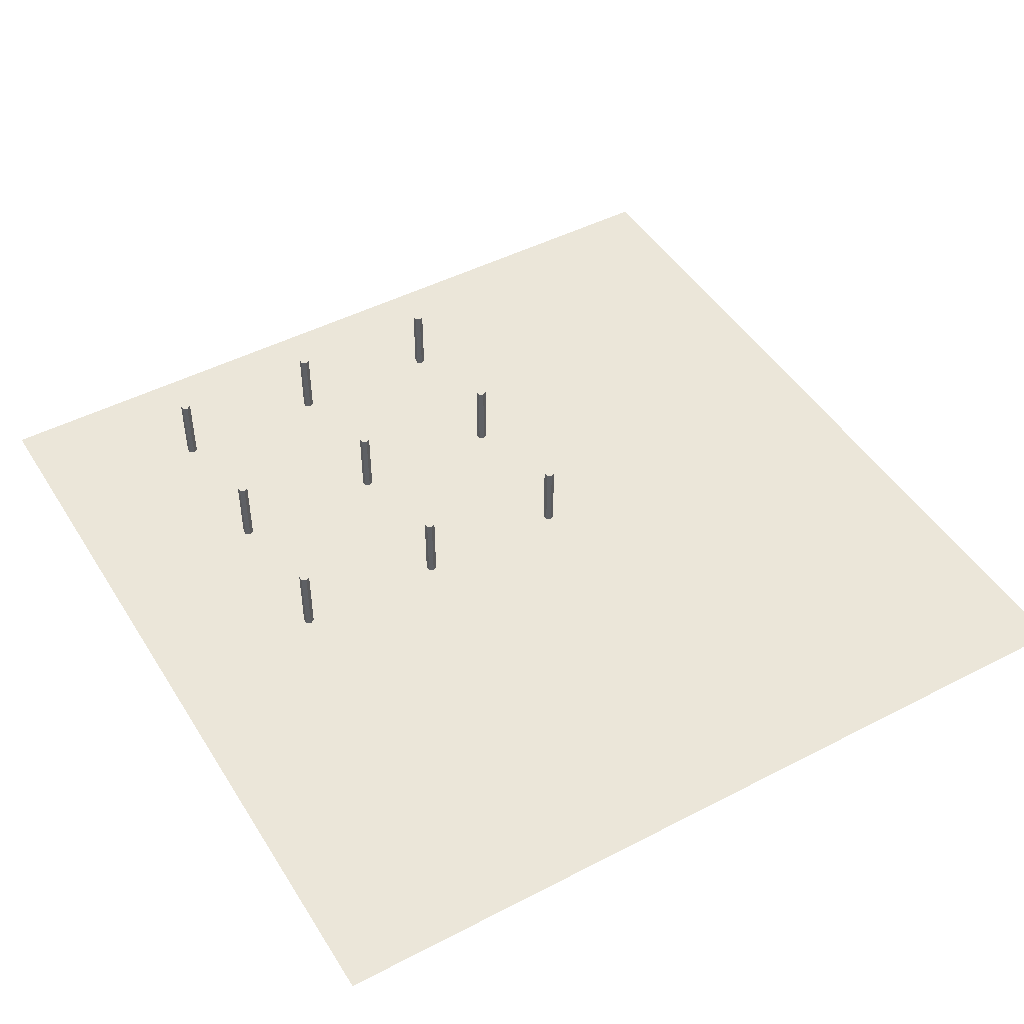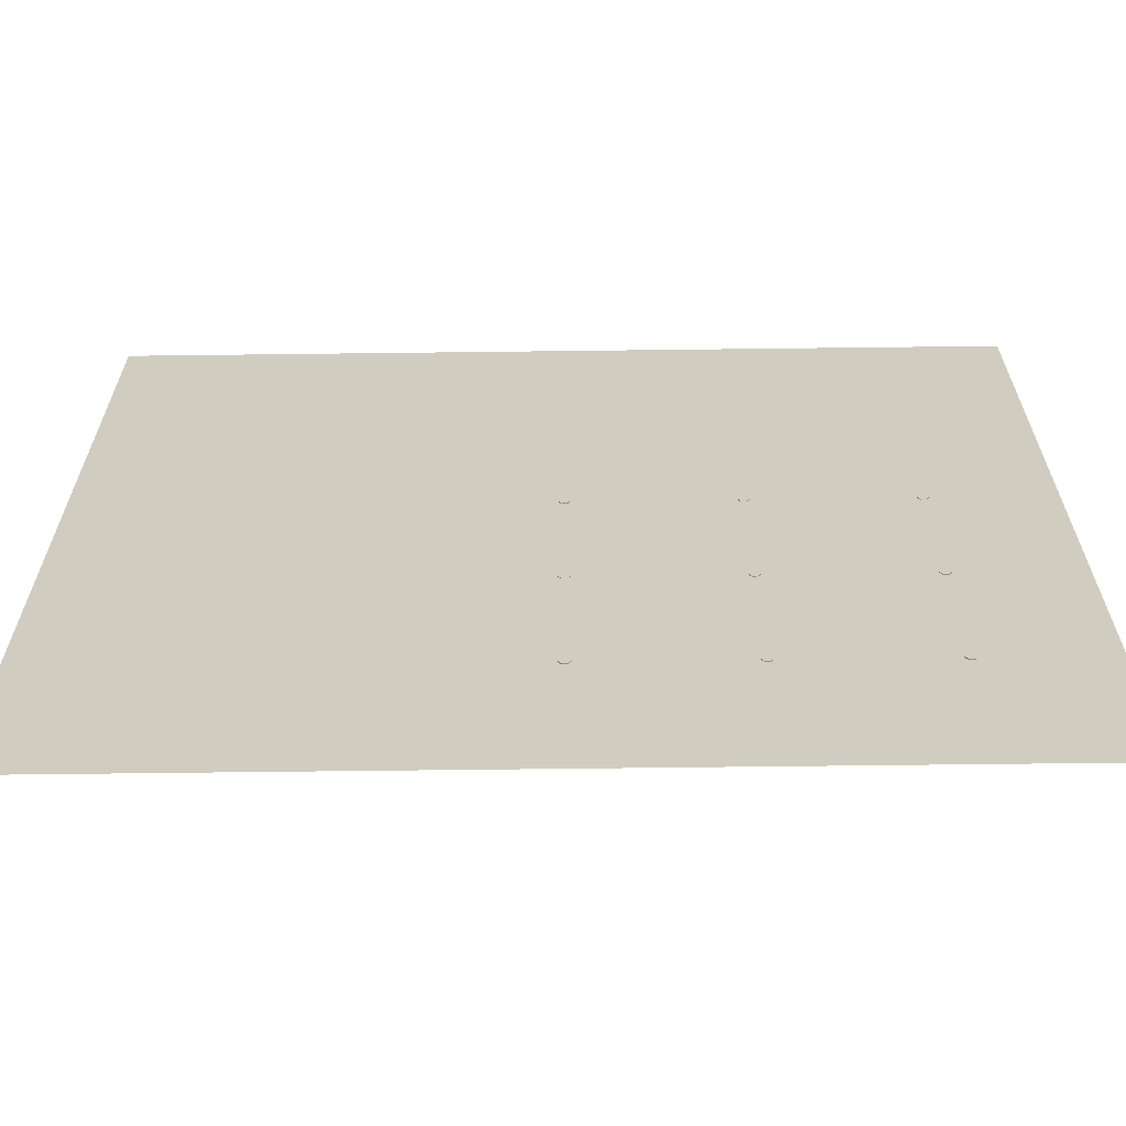
<metadata>
{"format":"obj","ext":"obj","renderer":"f3d","projection":"perspective","resolution":1024,"background":"white","views":[{"elev":46.7,"azim":-120.5,"up":"+Y"},{"elev":-65.6,"azim":0.7,"up":"+Z"}]}
</metadata>
<code>
o Plane_Plane.033
v 276.5 0.3751 -309.7
v -278.5 0.3751 -309.7
v 276.5 0.3751 245.3
v -278.5 0.3751 245.3
v 276.5 0.3751 -32.22
v -0.9872 0.3751 -309.7
v -278.5 0.3751 -32.22
v -0.9872 0.3751 245.3
v -0.9872 0.3751 -32.22
v 276.5 0.3751 -171
v -139.7 0.3751 -309.7
v -278.5 0.3751 106.5
v 137.8 0.3751 245.3
v 276.5 0.3751 106.5
v 137.8 0.3751 -309.7
v -278.5 0.3751 -171
v -139.7 0.3751 245.3
v -0.9872 0.3751 106.5
v -0.9872 0.3751 -171
v 137.8 0.3751 -32.22
v -139.7 0.3751 -32.22
v -139.7 0.3751 -171
v 137.8 0.3751 -171
v 137.8 0.3751 106.5
v -139.7 0.3751 106.5
v 1.762 -0.08009 -2.926
v 1.762 -0.08009 2.926
v -1.762 -0.08009 -2.926
v -1.762 -0.08009 2.926
v -3.416 -0.08009 -4e-06
v 3.416 -0.08009 -4e-06
v 1.762 -0.08009 -102.9
v 1.762 -0.08009 -97.07
v -1.762 -0.08009 -102.9
v -1.762 -0.08009 -97.07
v -3.416 -0.08009 -100
v 3.416 -0.08009 -100
v 1.762 -0.08009 -202.9
v 1.762 -0.08009 -197.1
v -1.762 -0.08009 -202.9
v -1.762 -0.08009 -197.1
v -3.416 -0.08009 -200
v 3.416 -0.08009 -200
v 101.8 -0.08009 -2.926
v 101.8 -0.08009 2.926
v 98.24 -0.08009 -2.926
v 98.24 -0.08009 2.926
v 96.58 -0.08009 -4e-06
v 103.4 -0.08009 -4e-06
v 101.8 -0.08009 -102.9
v 101.8 -0.08009 -97.07
v 98.24 -0.08009 -102.9
v 98.24 -0.08009 -97.07
v 96.58 -0.08009 -100
v 103.4 -0.08009 -100
v 101.8 -0.08009 -202.9
v 101.8 -0.08009 -197.1
v 98.24 -0.08009 -202.9
v 98.24 -0.08009 -197.1
v 96.58 -0.08009 -200
v 103.4 -0.08009 -200
v 201.8 -0.08009 -2.926
v 201.8 -0.08009 2.926
v 198.2 -0.08009 -2.926
v 198.2 -0.08009 2.926
v 196.6 -0.08009 -4e-06
v 203.4 -0.08009 -4e-06
v 201.8 -0.08009 -102.9
v 201.8 -0.08009 -97.07
v 198.2 -0.08009 -102.9
v 198.2 -0.08009 -97.07
v 196.6 -0.08009 -100
v 203.4 -0.08009 -100
v 201.8 -0.08009 -202.9
v 201.8 -0.08009 -197.1
v 198.2 -0.08009 -202.9
v 198.2 -0.08009 -197.1
v 196.6 -0.08009 -200
v 203.4 -0.08009 -200
v 1.762 46.68 -2.926
v 1.762 46.68 2.926
v -1.762 46.68 -2.926
v -1.762 46.68 2.926
v -3.416 46.68 -4e-06
v 3.416 46.68 -4e-06
v 1.762 46.68 -102.9
v 1.762 46.68 -97.07
v -1.762 46.68 -102.9
v -1.762 46.68 -97.07
v -3.416 46.68 -100
v 3.416 46.68 -100
v 1.762 46.68 -202.9
v 1.762 46.68 -197.1
v -1.762 46.68 -202.9
v -1.762 46.68 -197.1
v -3.416 46.68 -200
v 3.416 46.68 -200
v 101.8 46.68 -2.926
v 101.8 46.68 2.926
v 98.24 46.68 -2.926
v 98.24 46.68 2.926
v 96.58 46.68 -4e-06
v 103.4 46.68 -4e-06
v 101.8 46.68 -102.9
v 101.8 46.68 -97.07
v 98.24 46.68 -102.9
v 98.24 46.68 -97.07
v 96.58 46.68 -100
v 103.4 46.68 -100
v 101.8 46.68 -202.9
v 101.8 46.68 -197.1
v 98.24 46.68 -202.9
v 98.24 46.68 -197.1
v 96.58 46.68 -200
v 103.4 46.68 -200
v 201.8 46.68 -2.926
v 201.8 46.68 2.926
v 198.2 46.68 -2.926
v 198.2 46.68 2.926
v 196.6 46.68 -4e-06
v 203.4 46.68 -4e-06
v 201.8 46.68 -102.9
v 201.8 46.68 -97.07
v 198.2 46.68 -102.9
v 198.2 46.68 -97.07
v 196.6 46.68 -100
v 203.4 46.68 -100
v 201.8 46.68 -202.9
v 201.8 46.68 -197.1
v 198.2 46.68 -202.9
v 198.2 46.68 -197.1
v 196.6 46.68 -200
v 203.4 46.68 -200
v 276.5 0.3751 -240.4
v -209.1 0.3751 -309.7
v -278.5 0.3751 175.9
v 207.1 0.3751 245.3
v 276.5 0.3751 37.16
v 68.39 0.3751 -309.7
v -278.5 0.3751 -101.6
v -70.37 0.3751 245.3
v -0.9872 0.3751 175.9
v -0.9872 0.3751 -101.6
v 207.1 0.3751 -32.22
v -70.37 0.3751 -32.22
v 276.5 0.3751 -101.6
v -70.37 0.3751 -309.7
v -278.5 0.3751 37.16
v 68.39 0.3751 245.3
v 276.5 0.3751 175.9
v 207.1 0.3751 -309.7
v -278.5 0.3751 -240.4
v -209.1 0.3751 245.3
v -0.9872 0.3751 37.16
v -0.9872 0.3751 -240.4
v 68.39 0.3751 -32.22
v -209.1 0.3751 -32.22
v -139.7 0.3751 -101.6
v -139.7 0.3751 -240.4
v -70.37 0.3751 -171
v -209.1 0.3751 -171
v 137.8 0.3751 -101.6
v 137.8 0.3751 -240.4
v 207.1 0.3751 -171
v 68.39 0.3751 -171
v 137.8 0.3751 175.9
v 137.8 0.3751 37.16
v 207.1 0.3751 106.5
v 68.39 0.3751 106.5
v -139.7 0.3751 175.9
v -139.7 0.3751 37.16
v -70.37 0.3751 106.5
v -209.1 0.3751 106.5
v -209.1 0.3751 37.16
v -70.37 0.3751 37.16
v -70.37 0.3751 175.9
v 68.39 0.3751 37.16
v 207.1 0.3751 37.16
v 207.1 0.3751 175.9
v 68.39 0.3751 -240.4
v 207.1 0.3751 -240.4
v 207.1 0.3751 -101.6
v -209.1 0.3751 -240.4
v -70.37 0.3751 -240.4
v -70.37 0.3751 -101.6
v -209.1 0.3751 -101.6
v 68.39 0.3751 -101.6
v 68.39 0.3751 175.9
v -209.1 0.3751 175.9
v 276.5 0.3751 -275
v -243.8 0.3751 -309.7
v -278.5 0.3751 210.6
v 241.8 0.3751 245.3
v 276.5 0.3751 2.468
v 33.7 0.3751 -309.7
v -278.5 0.3751 -66.91
v -35.68 0.3751 245.3
v -0.9872 0.3751 210.6
v -0.9872 0.3751 -66.91
v 241.8 0.3751 -32.22
v -35.68 0.3751 -32.22
v 276.5 0.3751 -136.3
v -105.1 0.3751 -309.7
v -278.5 0.3751 71.85
v 103.1 0.3751 245.3
v 276.5 0.3751 141.2
v 172.5 0.3751 -309.7
v -278.5 0.3751 -205.7
v -174.4 0.3751 245.3
v -0.9872 0.3751 71.85
v -0.9872 0.3751 -205.7
v 103.1 0.3751 -32.22
v -174.4 0.3751 -32.22
v -139.7 0.3751 -66.91
v -139.7 0.3751 -205.7
v -35.68 0.3751 -171
v -174.4 0.3751 -171
v 137.8 0.3751 -66.91
v 137.8 0.3751 -205.7
v 241.8 0.3751 -171
v 103.1 0.3751 -171
v 137.8 0.3751 210.6
v 137.8 0.3751 71.85
v 241.8 0.3751 106.5
v 103.1 0.3751 106.5
v -139.7 0.3751 210.6
v -139.7 0.3751 71.85
v -35.68 0.3751 106.5
v -174.4 0.3751 106.5
v 276.5 0.3751 -205.7
v -174.4 0.3751 -309.7
v -278.5 0.3751 141.2
v 172.5 0.3751 245.3
v 276.5 0.3751 71.85
v 103.1 0.3751 -309.7
v -278.5 0.3751 -136.3
v -105.1 0.3751 245.3
v -0.9872 0.3751 141.2
v -0.9872 0.3751 -136.3
v 172.5 0.3751 -32.22
v -105.1 0.3751 -32.22
v 276.5 0.3751 -66.91
v -35.68 0.3751 -309.7
v -278.5 0.3751 2.468
v 33.7 0.3751 245.3
v 276.5 0.3751 210.6
v 241.8 0.3751 -309.7
v -278.5 0.3751 -275
v -243.8 0.3751 245.3
v -0.9872 0.3751 2.468
v -0.9872 0.3751 -275
v 33.7 0.3751 -32.22
v -243.8 0.3751 -32.22
v -139.7 0.3751 -136.3
v -139.7 0.3751 -275
v -105.1 0.3751 -171
v -243.8 0.3751 -171
v 137.8 0.3751 -136.3
v 137.8 0.3751 -275
v 172.5 0.3751 -171
v 33.7 0.3751 -171
v 137.8 0.3751 141.2
v 137.8 0.3751 2.468
v 172.5 0.3751 106.5
v 33.7 0.3751 106.5
v -139.7 0.3751 141.2
v -139.7 0.3751 2.468
v -105.1 0.3751 106.5
v -243.8 0.3751 106.5
v -243.8 0.3751 37.16
v -174.4 0.3751 37.16
v -209.1 0.3751 2.468
v -209.1 0.3751 71.85
v -105.1 0.3751 37.16
v -35.68 0.3751 37.16
v -70.37 0.3751 2.468
v -70.37 0.3751 71.85
v -105.1 0.3751 175.9
v -35.68 0.3751 175.9
v -70.37 0.3751 141.2
v -70.37 0.3751 210.6
v 33.7 0.3751 37.16
v 103.1 0.3751 37.16
v 68.39 0.3751 2.468
v 68.39 0.3751 71.85
v 172.5 0.3751 37.16
v 241.8 0.3751 37.16
v 207.1 0.3751 2.468
v 207.1 0.3751 71.85
v 172.5 0.3751 175.9
v 241.8 0.3751 175.9
v 207.1 0.3751 141.2
v 207.1 0.3751 210.6
v 33.7 0.3751 -240.4
v 103.1 0.3751 -240.4
v 68.39 0.3751 -275
v 68.39 0.3751 -205.7
v 172.5 0.3751 -240.4
v 241.8 0.3751 -240.4
v 207.1 0.3751 -275
v 207.1 0.3751 -205.7
v 172.5 0.3751 -101.6
v 241.8 0.3751 -101.6
v 207.1 0.3751 -136.3
v 207.1 0.3751 -66.91
v -243.8 0.3751 -240.4
v -174.4 0.3751 -240.4
v -209.1 0.3751 -275
v -209.1 0.3751 -205.7
v -105.1 0.3751 -240.4
v -35.68 0.3751 -240.4
v -70.37 0.3751 -275
v -70.37 0.3751 -205.7
v -105.1 0.3751 -101.6
v -35.68 0.3751 -101.6
v -70.37 0.3751 -136.3
v -70.37 0.3751 -66.91
v -243.8 0.3751 -101.6
v -174.4 0.3751 -101.6
v -209.1 0.3751 -136.3
v -209.1 0.3751 -66.91
v 33.7 0.3751 -101.6
v 103.1 0.3751 -101.6
v 68.39 0.3751 -136.3
v 68.39 0.3751 -66.91
v 33.7 0.3751 175.9
v 103.1 0.3751 175.9
v 68.39 0.3751 141.2
v 68.39 0.3751 210.6
v -243.8 0.3751 175.9
v -174.4 0.3751 175.9
v -209.1 0.3751 141.2
v -209.1 0.3751 210.6
v -174.4 0.3751 210.6
v -174.4 0.3751 141.2
v -243.8 0.3751 141.2
v 103.1 0.3751 210.6
v 103.1 0.3751 141.2
v 33.7 0.3751 141.2
v 103.1 0.3751 -66.91
v 103.1 0.3751 -136.3
v 33.7 0.3751 -136.3
v -174.4 0.3751 -66.91
v -174.4 0.3751 -136.3
v -243.8 0.3751 -136.3
v -35.68 0.3751 -66.91
v -35.68 0.3751 -136.3
v -105.1 0.3751 -136.3
v -35.68 0.3751 -205.7
v -35.68 0.3751 -275
v -105.1 0.3751 -275
v -174.4 0.3751 -205.7
v -174.4 0.3751 -275
v -243.8 0.3751 -275
v 241.8 0.3751 -66.91
v 241.8 0.3751 -136.3
v 172.5 0.3751 -136.3
v 241.8 0.3751 -205.7
v 241.8 0.3751 -275
v 172.5 0.3751 -275
v 103.1 0.3751 -205.7
v 103.1 0.3751 -275
v 33.7 0.3751 -275
v 241.8 0.3751 210.6
v 241.8 0.3751 141.2
v 172.5 0.3751 141.2
v 241.8 0.3751 71.85
v 241.8 0.3751 2.468
v 172.5 0.3751 2.468
v 103.1 0.3751 71.85
v 103.1 0.3751 2.468
v 33.7 0.3751 2.468
v -35.68 0.3751 210.6
v -35.68 0.3751 141.2
v -105.1 0.3751 141.2
v -35.68 0.3751 71.85
v -35.68 0.3751 2.468
v -105.1 0.3751 2.468
v -174.4 0.3751 71.85
v -174.4 0.3751 2.468
v -243.8 0.3751 2.468
v -243.8 0.3751 71.85
v -105.1 0.3751 71.85
v -105.1 0.3751 210.6
v 33.7 0.3751 71.85
v 172.5 0.3751 71.85
v 172.5 0.3751 210.6
v 33.7 0.3751 -205.7
v 172.5 0.3751 -205.7
v 172.5 0.3751 -66.91
v -243.8 0.3751 -205.7
v -105.1 0.3751 -205.7
v -105.1 0.3751 -66.91
v -243.8 0.3751 -66.91
v 33.7 0.3751 -66.91
v 33.7 0.3751 210.6
v -243.8 0.3751 210.6
f 249 397 192
f 245 396 198
f 252 395 199
f 253 394 196
f 241 393 214
f 256 392 215
f 257 391 208
f 240 390 218
f 260 389 219
f 261 388 211
f 233 387 222
f 264 386 223
f 265 385 210
f 237 384 226
f 268 383 227
f 269 382 204
f 270 381 244
f 271 380 272
f 229 379 273
f 274 378 267
f 275 377 276
f 228 376 277
f 278 375 266
f 279 374 280
f 197 373 281
f 282 372 250
f 283 371 284
f 225 370 285
f 286 369 263
f 287 368 288
f 224 367 289
f 290 366 262
f 291 365 292
f 193 364 293
f 294 363 251
f 295 362 296
f 221 361 297
f 298 360 259
f 299 359 300
f 220 358 301
f 302 357 258
f 303 356 304
f 200 355 305
f 306 354 248
f 307 353 308
f 217 352 309
f 310 351 255
f 311 350 312
f 216 349 313
f 314 348 254
f 315 347 316
f 201 346 317
f 318 345 236
f 319 344 320
f 213 343 321
f 322 342 239
f 323 341 324
f 212 340 325
f 326 339 238
f 327 338 328
f 205 337 329
f 330 336 232
f 331 335 332
f 209 334 333
f 334 331 189
f 226 170 331
f 17 226 334
f 335 229 173
f 266 25 229
f 170 266 335
f 336 269 12
f 332 173 269
f 189 332 336
f 337 327 188
f 222 166 327
f 13 222 337
f 338 225 169
f 262 24 225
f 166 262 338
f 339 265 18
f 328 169 265
f 188 328 339
f 340 323 187
f 218 162 323
f 20 218 340
f 341 221 165
f 258 23 221
f 162 258 341
f 342 261 19
f 324 165 261
f 187 324 342
f 343 319 186
f 214 158 319
f 21 214 343
f 344 217 161
f 254 22 217
f 158 254 344
f 345 257 16
f 320 161 257
f 186 320 345
f 346 315 185
f 199 143 315
f 9 199 346
f 347 216 160
f 239 19 216
f 143 239 347
f 348 256 22
f 316 160 256
f 185 316 348
f 349 311 184
f 211 155 311
f 19 211 349
f 350 243 147
f 251 6 243
f 155 251 350
f 351 203 11
f 312 147 203
f 184 312 351
f 352 307 183
f 215 159 307
f 22 215 352
f 353 231 135
f 255 11 231
f 159 255 353
f 354 191 2
f 308 135 191
f 183 308 354
f 355 303 182
f 242 146 303
f 5 242 355
f 356 220 164
f 202 10 220
f 146 202 356
f 357 260 23
f 304 164 260
f 182 304 357
f 358 299 181
f 230 134 299
f 10 230 358
f 359 247 151
f 190 1 247
f 134 190 359
f 360 207 15
f 300 151 207
f 181 300 360
f 361 295 180
f 219 163 295
f 23 219 361
f 362 235 139
f 259 15 235
f 163 259 362
f 363 195 6
f 296 139 195
f 180 296 363
f 364 291 179
f 246 150 291
f 3 246 364
f 365 224 168
f 206 14 224
f 150 206 365
f 366 264 24
f 292 168 264
f 179 292 366
f 367 287 178
f 234 138 287
f 14 234 367
f 368 200 144
f 194 5 200
f 138 194 368
f 369 240 20
f 288 144 240
f 178 288 369
f 370 283 177
f 223 167 283
f 24 223 370
f 371 212 156
f 263 20 212
f 167 263 371
f 372 252 9
f 284 156 252
f 177 284 372
f 373 279 176
f 198 142 279
f 8 198 373
f 374 228 172
f 238 18 228
f 142 238 374
f 375 268 25
f 280 172 268
f 176 280 375
f 376 275 175
f 210 154 275
f 18 210 376
f 377 201 145
f 250 9 201
f 154 250 377
f 378 241 21
f 276 145 241
f 175 276 378
f 379 271 174
f 227 171 271
f 25 227 379
f 380 213 157
f 267 21 213
f 171 267 380
f 381 253 7
f 272 157 253
f 174 272 381
f 382 270 148
f 273 174 270
f 173 273 382
f 383 274 171
f 277 175 274
f 172 277 383
f 384 278 170
f 281 176 278
f 141 281 384
f 385 282 154
f 285 177 282
f 169 285 385
f 386 286 167
f 289 178 286
f 168 289 386
f 387 290 166
f 293 179 290
f 137 293 387
f 388 294 155
f 297 180 294
f 165 297 388
f 389 298 163
f 301 181 298
f 164 301 389
f 390 302 162
f 305 182 302
f 144 305 390
f 391 306 152
f 309 183 306
f 161 309 391
f 392 310 159
f 313 184 310
f 160 313 392
f 393 314 158
f 317 185 314
f 145 317 393
f 394 318 140
f 321 186 318
f 157 321 394
f 395 322 143
f 325 187 322
f 156 325 395
f 396 326 142
f 329 188 326
f 149 329 396
f 397 330 136
f 333 189 330
f 153 333 397
f 249 192 4
f 245 198 8
f 252 199 9
f 253 196 7
f 241 214 21
f 256 215 22
f 257 208 16
f 240 218 20
f 260 219 23
f 261 211 19
f 233 222 13
f 264 223 24
f 265 210 18
f 237 226 17
f 268 227 25
f 269 204 12
f 270 244 148
f 271 272 174
f 229 273 173
f 274 267 171
f 275 276 175
f 228 277 172
f 278 266 170
f 279 280 176
f 197 281 141
f 282 250 154
f 283 284 177
f 225 285 169
f 286 263 167
f 287 288 178
f 224 289 168
f 290 262 166
f 291 292 179
f 193 293 137
f 294 251 155
f 295 296 180
f 221 297 165
f 298 259 163
f 299 300 181
f 220 301 164
f 302 258 162
f 303 304 182
f 200 305 144
f 306 248 152
f 307 308 183
f 217 309 161
f 310 255 159
f 311 312 184
f 216 313 160
f 314 254 158
f 315 316 185
f 201 317 145
f 318 236 140
f 319 320 186
f 213 321 157
f 322 239 143
f 323 324 187
f 212 325 156
f 326 238 142
f 327 328 188
f 205 329 149
f 330 232 136
f 331 332 189
f 209 333 153
f 334 189 333
f 226 331 334
f 17 334 209
f 335 173 332
f 266 229 335
f 170 335 331
f 336 12 232
f 332 269 336
f 189 336 330
f 337 188 329
f 222 327 337
f 13 337 205
f 338 169 328
f 262 225 338
f 166 338 327
f 339 18 238
f 328 265 339
f 188 339 326
f 340 187 325
f 218 323 340
f 20 340 212
f 341 165 324
f 258 221 341
f 162 341 323
f 342 19 239
f 324 261 342
f 187 342 322
f 343 186 321
f 214 319 343
f 21 343 213
f 344 161 320
f 254 217 344
f 158 344 319
f 345 16 236
f 320 257 345
f 186 345 318
f 346 185 317
f 199 315 346
f 9 346 201
f 347 160 316
f 239 216 347
f 143 347 315
f 348 22 254
f 316 256 348
f 185 348 314
f 349 184 313
f 211 311 349
f 19 349 216
f 350 147 312
f 251 243 350
f 155 350 311
f 351 11 255
f 312 203 351
f 184 351 310
f 352 183 309
f 215 307 352
f 22 352 217
f 353 135 308
f 255 231 353
f 159 353 307
f 354 2 248
f 308 191 354
f 183 354 306
f 355 182 305
f 242 303 355
f 5 355 200
f 356 164 304
f 202 220 356
f 146 356 303
f 357 23 258
f 304 260 357
f 182 357 302
f 358 181 301
f 230 299 358
f 10 358 220
f 359 151 300
f 190 247 359
f 134 359 299
f 360 15 259
f 300 207 360
f 181 360 298
f 361 180 297
f 219 295 361
f 23 361 221
f 362 139 296
f 259 235 362
f 163 362 295
f 363 6 251
f 296 195 363
f 180 363 294
f 364 179 293
f 246 291 364
f 3 364 193
f 365 168 292
f 206 224 365
f 150 365 291
f 366 24 262
f 292 264 366
f 179 366 290
f 367 178 289
f 234 287 367
f 14 367 224
f 368 144 288
f 194 200 368
f 138 368 287
f 369 20 263
f 288 240 369
f 178 369 286
f 370 177 285
f 223 283 370
f 24 370 225
f 371 156 284
f 263 212 371
f 167 371 283
f 372 9 250
f 284 252 372
f 177 372 282
f 373 176 281
f 198 279 373
f 8 373 197
f 374 172 280
f 238 228 374
f 142 374 279
f 375 25 266
f 280 268 375
f 176 375 278
f 376 175 277
f 210 275 376
f 18 376 228
f 377 145 276
f 250 201 377
f 154 377 275
f 378 21 267
f 276 241 378
f 175 378 274
f 379 174 273
f 227 271 379
f 25 379 229
f 380 157 272
f 267 213 380
f 171 380 271
f 381 7 244
f 272 253 381
f 174 381 270
f 382 148 204
f 273 270 382
f 173 382 269
f 383 171 227
f 277 274 383
f 172 383 268
f 384 170 226
f 281 278 384
f 141 384 237
f 385 154 210
f 285 282 385
f 169 385 265
f 386 167 223
f 289 286 386
f 168 386 264
f 387 166 222
f 293 290 387
f 137 387 233
f 388 155 211
f 297 294 388
f 165 388 261
f 389 163 219
f 301 298 389
f 164 389 260
f 390 162 218
f 305 302 390
f 144 390 240
f 391 152 208
f 309 306 391
f 161 391 257
f 392 159 215
f 313 310 392
f 160 392 256
f 393 158 214
f 317 314 393
f 145 393 241
f 394 140 196
f 321 318 394
f 157 394 253
f 395 143 199
f 325 322 395
f 156 395 252
f 396 142 198
f 329 326 396
f 149 396 245
f 397 136 192
f 333 330 397
f 153 397 249
f 30 31 27 29
f 28 26 31 30
f 36 37 33 35
f 34 32 37 36
f 42 43 39 41
f 40 38 43 42
f 48 49 45 47
f 46 44 49 48
f 54 55 51 53
f 52 50 55 54
f 60 61 57 59
f 58 56 61 60
f 66 67 63 65
f 64 62 67 66
f 72 73 69 71
f 70 68 73 72
f 78 79 75 77
f 76 74 79 78
f 84 83 81 85
f 82 84 85 80
f 90 89 87 91
f 88 90 91 86
f 96 95 93 97
f 94 96 97 92
f 102 101 99 103
f 100 102 103 98
f 108 107 105 109
f 106 108 109 104
f 114 113 111 115
f 112 114 115 110
f 120 119 117 121
f 118 120 121 116
f 126 125 123 127
f 124 126 127 122
f 132 131 129 133
f 130 132 133 128
f 63 67 121 117
f 48 47 101 102
f 44 46 100 98
f 72 71 125 126
f 47 45 99 101
f 68 70 124 122
f 49 44 98 103
f 71 69 123 125
f 46 48 102 100
f 73 68 122 127
f 45 49 103 99
f 30 29 83 84
f 70 72 126 124
f 26 28 82 80
f 69 73 127 123
f 54 53 107 108
f 29 27 81 83
f 50 52 106 104
f 31 26 80 85
f 78 77 131 132
f 53 51 105 107
f 28 30 84 82
f 74 76 130 128
f 55 50 104 109
f 27 31 85 81
f 77 75 129 131
f 52 54 108 106
f 79 74 128 133
f 51 55 109 105
f 36 35 89 90
f 76 78 132 130
f 32 34 88 86
f 75 79 133 129
f 60 59 113 114
f 35 33 87 89
f 56 58 112 110
f 37 32 86 91
f 59 57 111 113
f 34 36 90 88
f 61 56 110 115
f 33 37 91 87
f 58 60 114 112
f 57 61 115 111
f 42 41 95 96
f 38 40 94 92
f 66 65 119 120
f 41 39 93 95
f 62 64 118 116
f 43 38 92 97
f 65 63 117 119
f 40 42 96 94
f 67 62 116 121
f 39 43 97 93
f 64 66 120 118

</code>
